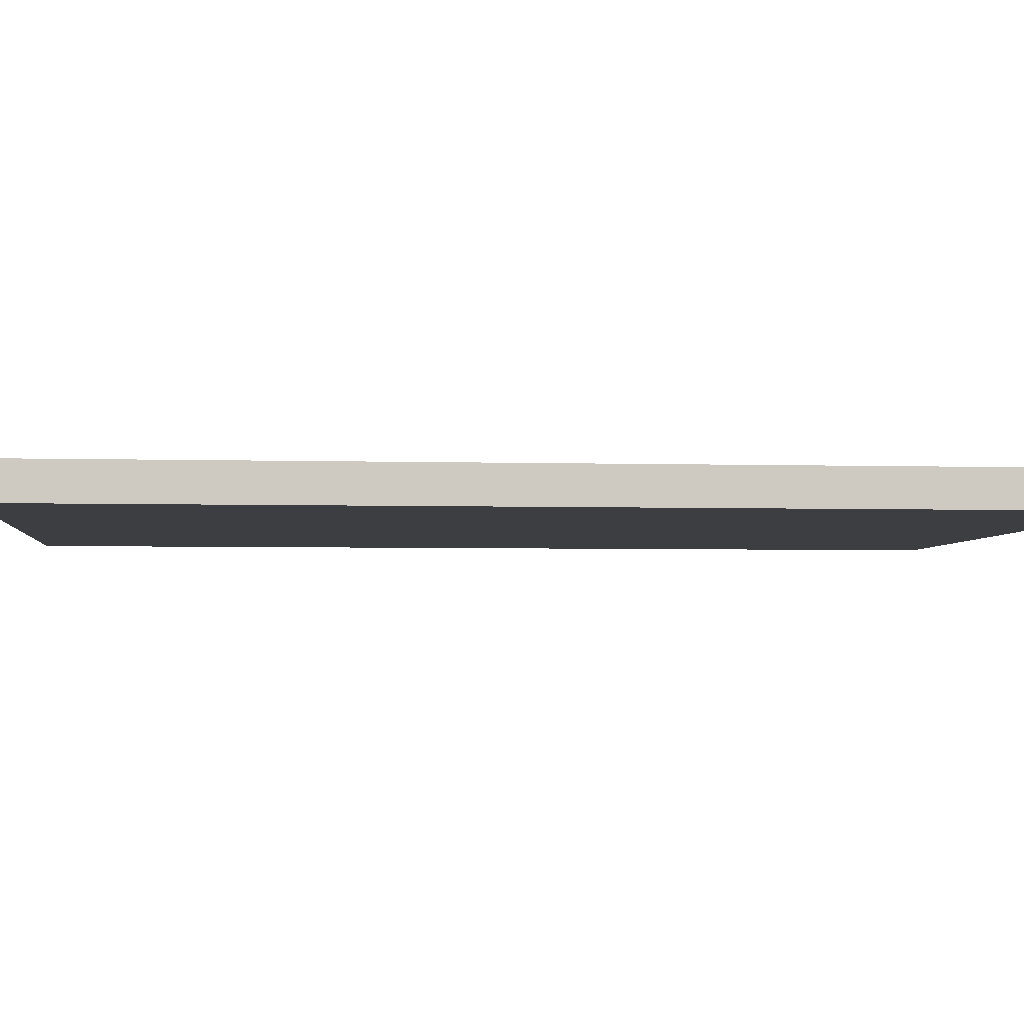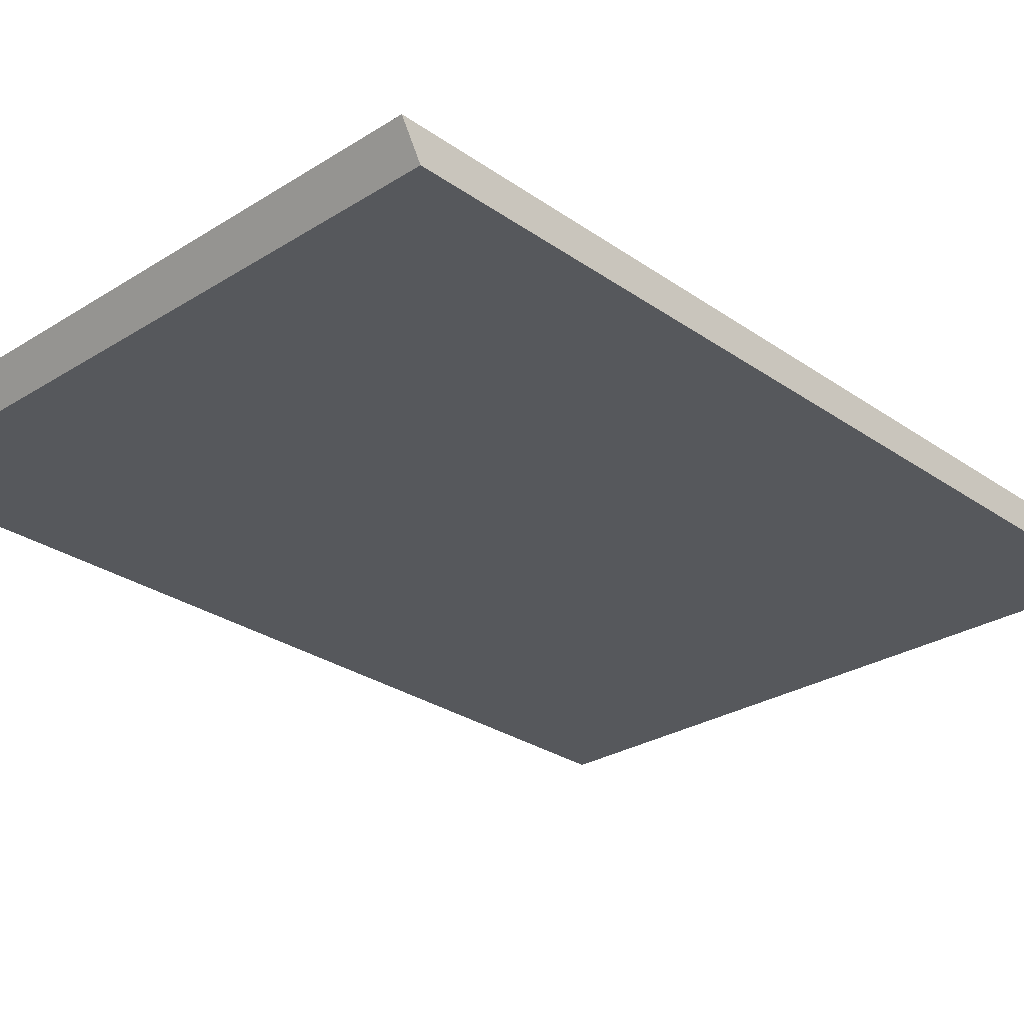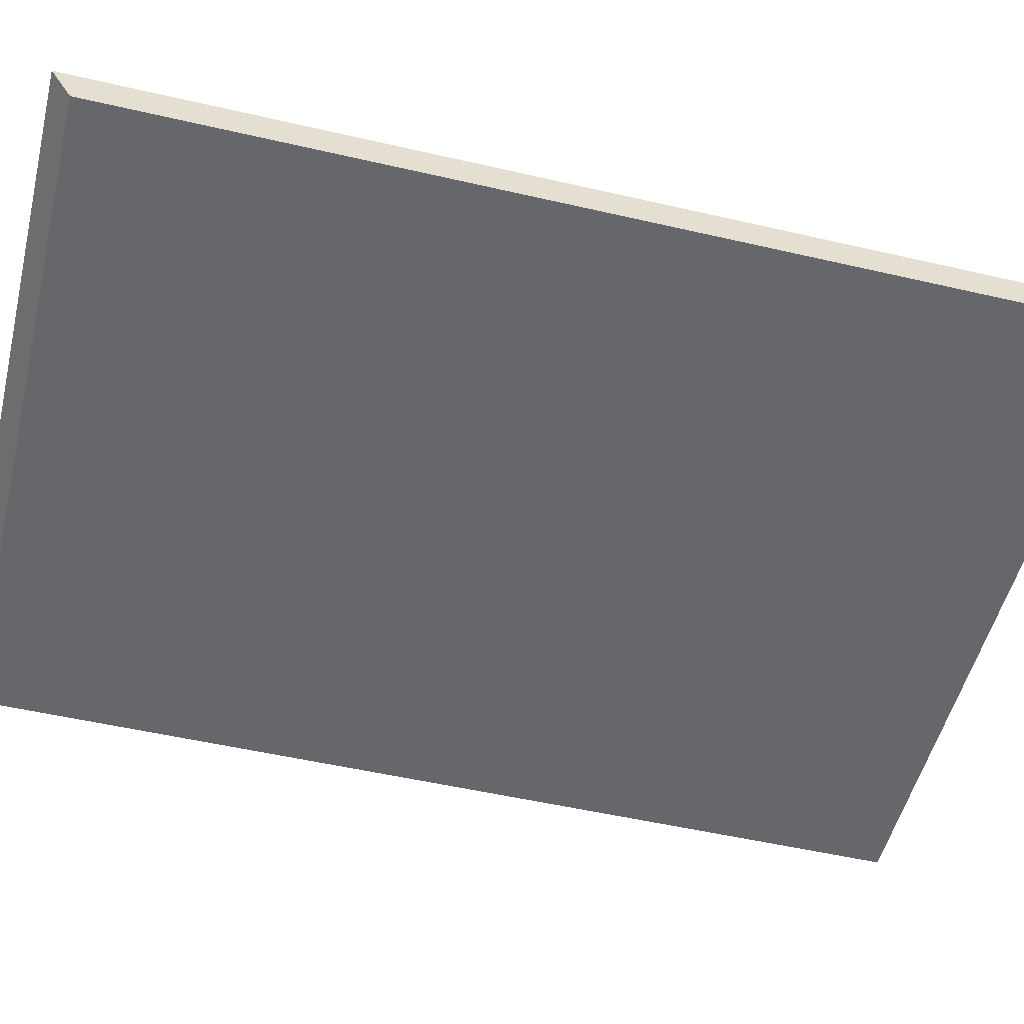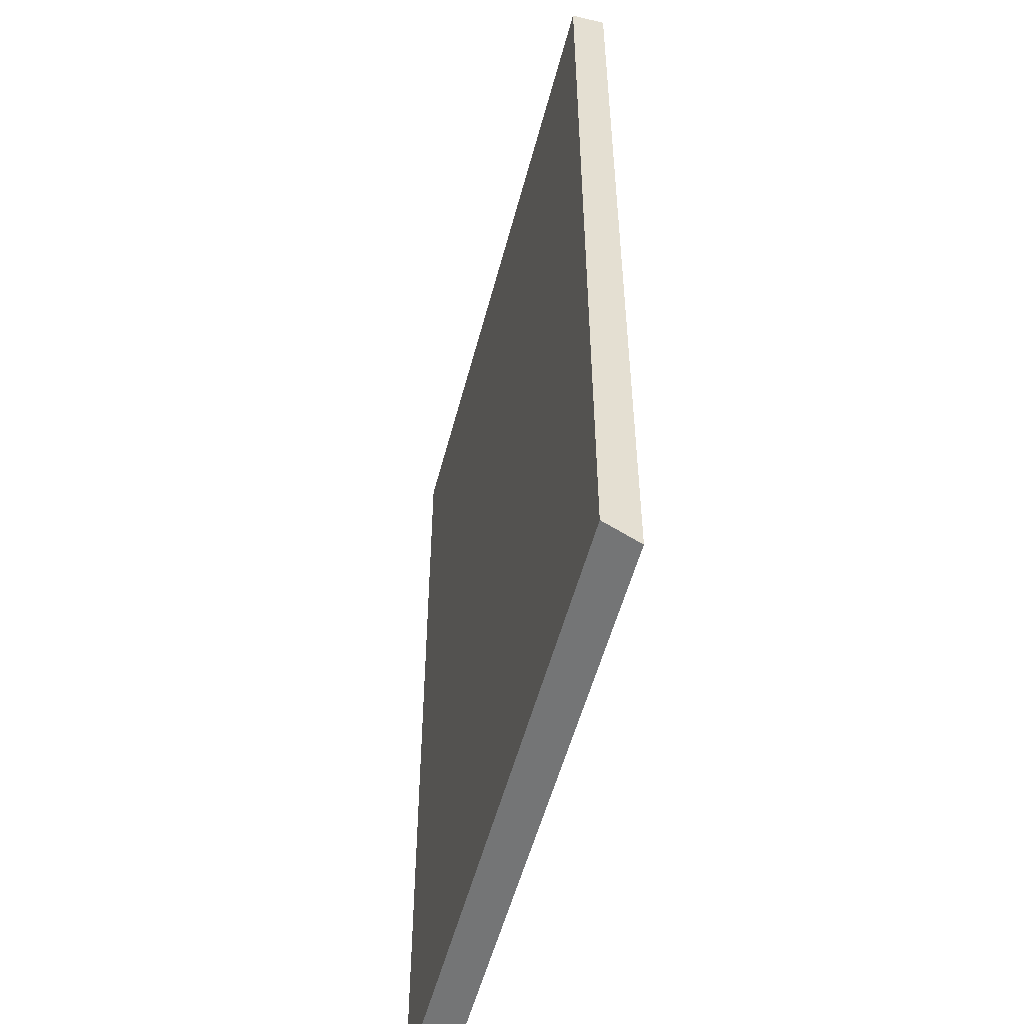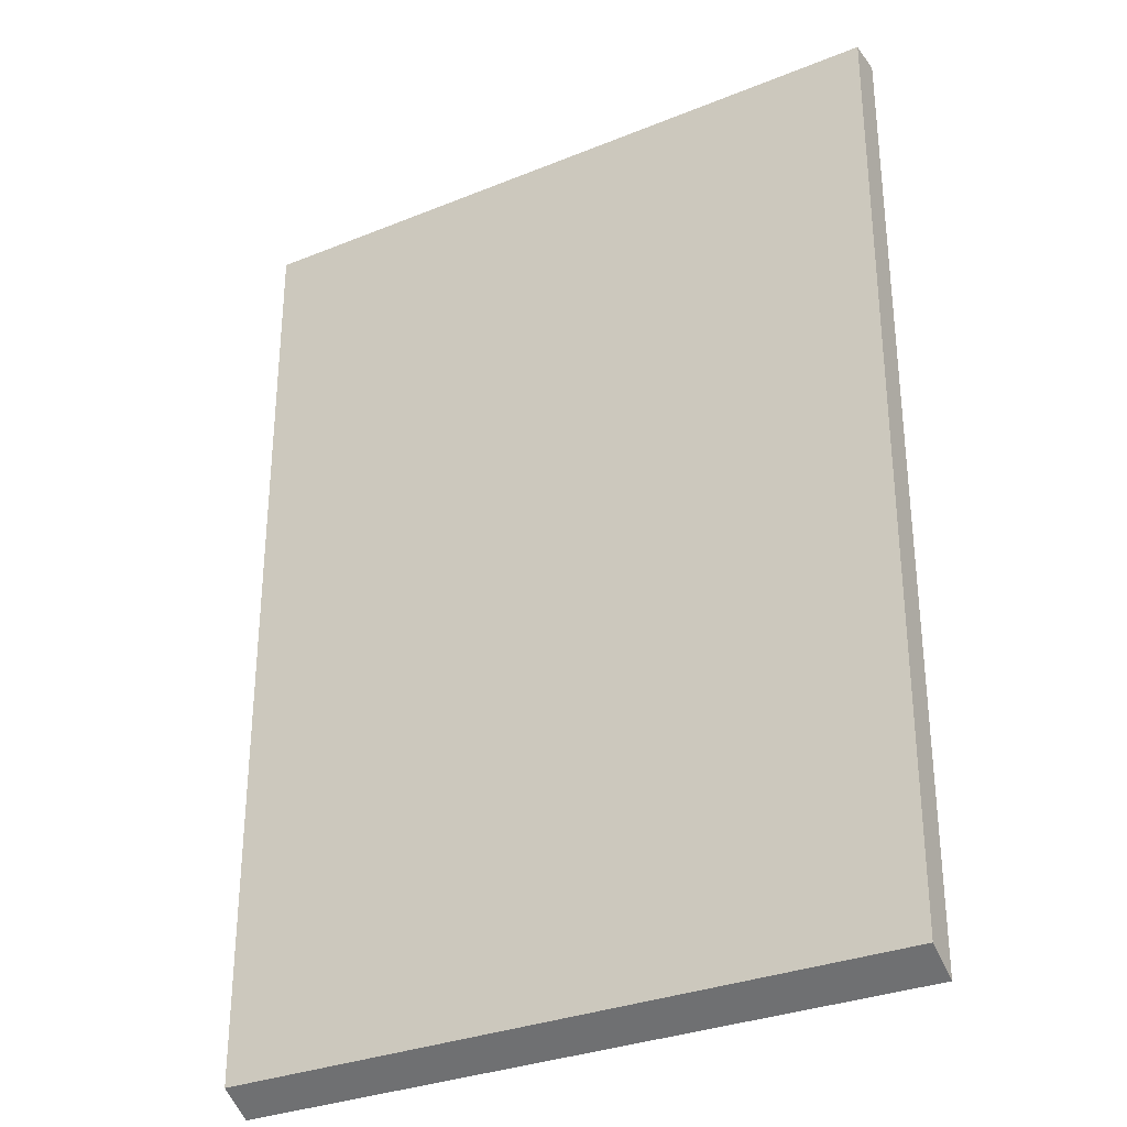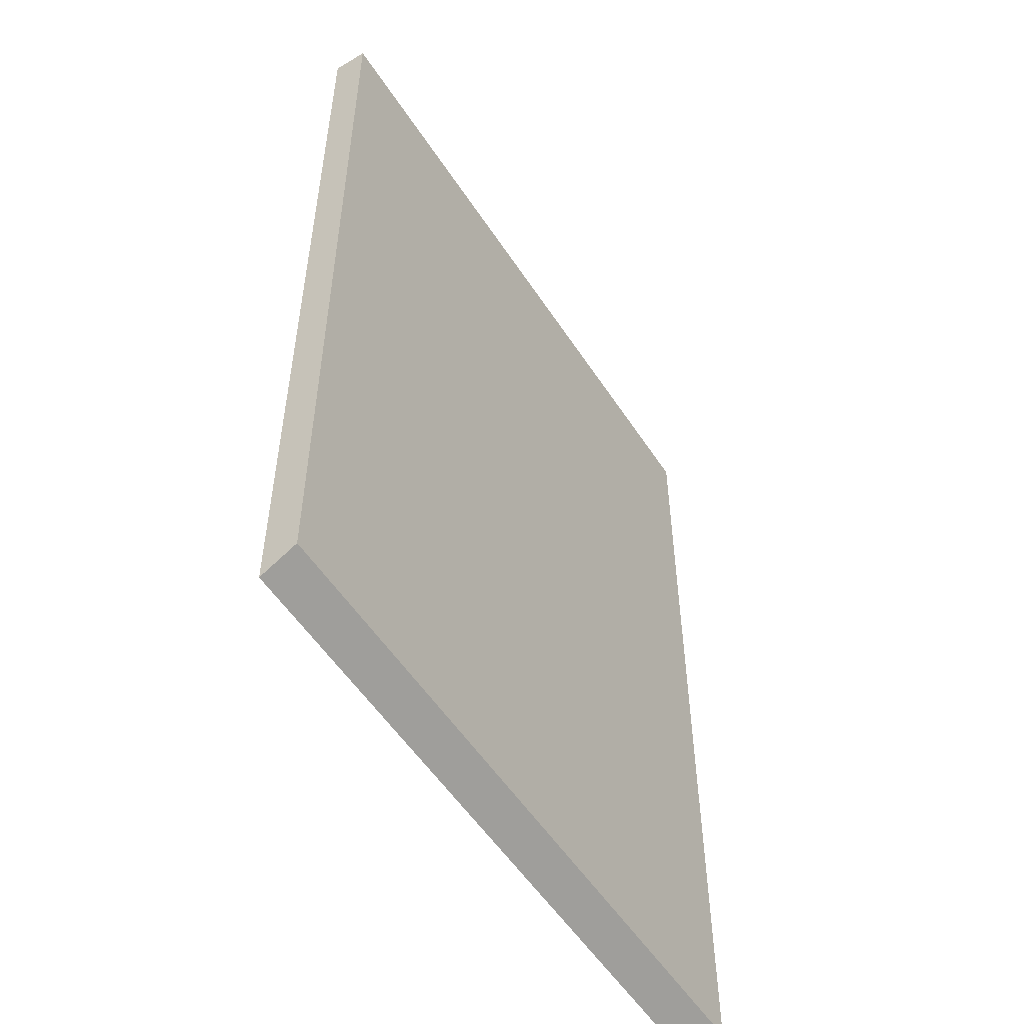
<metadata>
{"format":"obj","ext":"obj","renderer":"f3d","projection":"perspective","resolution":1024,"background":"white","views":[{"elev":-3.6,"azim":-96.0,"up":"+Y"},{"elev":-28.0,"azim":-136.5,"up":"+Y"},{"elev":-52.2,"azim":-104.0,"up":"+Y"},{"elev":-53.0,"azim":75.6,"up":"+Z"},{"elev":-31.0,"azim":30.1,"up":"+Z"},{"elev":-54.3,"azim":-57.5,"up":"+Z"}]}
</metadata>
<code>
v -2.42 -5.722e-05 0.45
v 2.5 0 0.45
v -2.42 0.2499 0.45
v 2.5 0.25 0.45
v 2.5 0 0.45
v 2.5 -4.277e-07 -6.254
v 2.5 0.25 0.45
v 2.5 0.25 -6.399
v 2.5 -4.277e-07 -6.254
v -2.42 -4.578e-05 -6.259
v 2.5 0.25 -6.399
v -2.42 0.25 -6.403
v -2.42 -4.578e-05 -6.259
v -2.42 -5.722e-05 0.45
v -2.42 0.25 -6.403
v -2.42 0.2499 0.45
v -2.42 0.2499 0.45
v 2.5 0.25 0.45
v -2.42 0.25 -6.403
v 2.5 0.25 -6.399
v -2.42 -4.578e-05 -6.259
v 2.5 -4.277e-07 -6.254
v -2.42 -5.722e-05 0.45
v 2.5 0 0.45
g submesh0
f 1 2 3
f 2 4 3
f 5 6 7
f 6 8 7
f 9 10 11
f 10 12 11
f 13 14 15
f 14 16 15
f 17 18 19
f 18 20 19
f 21 22 23
f 22 24 23

</code>
